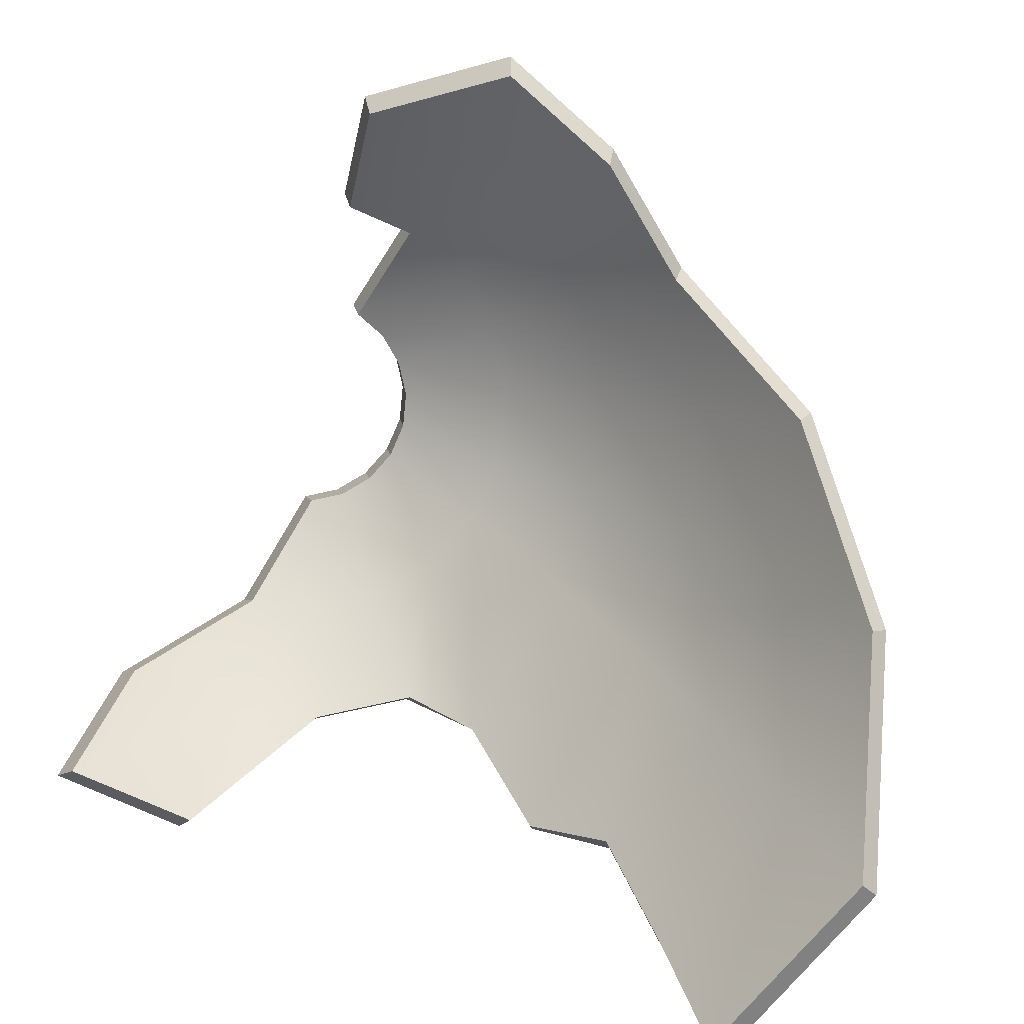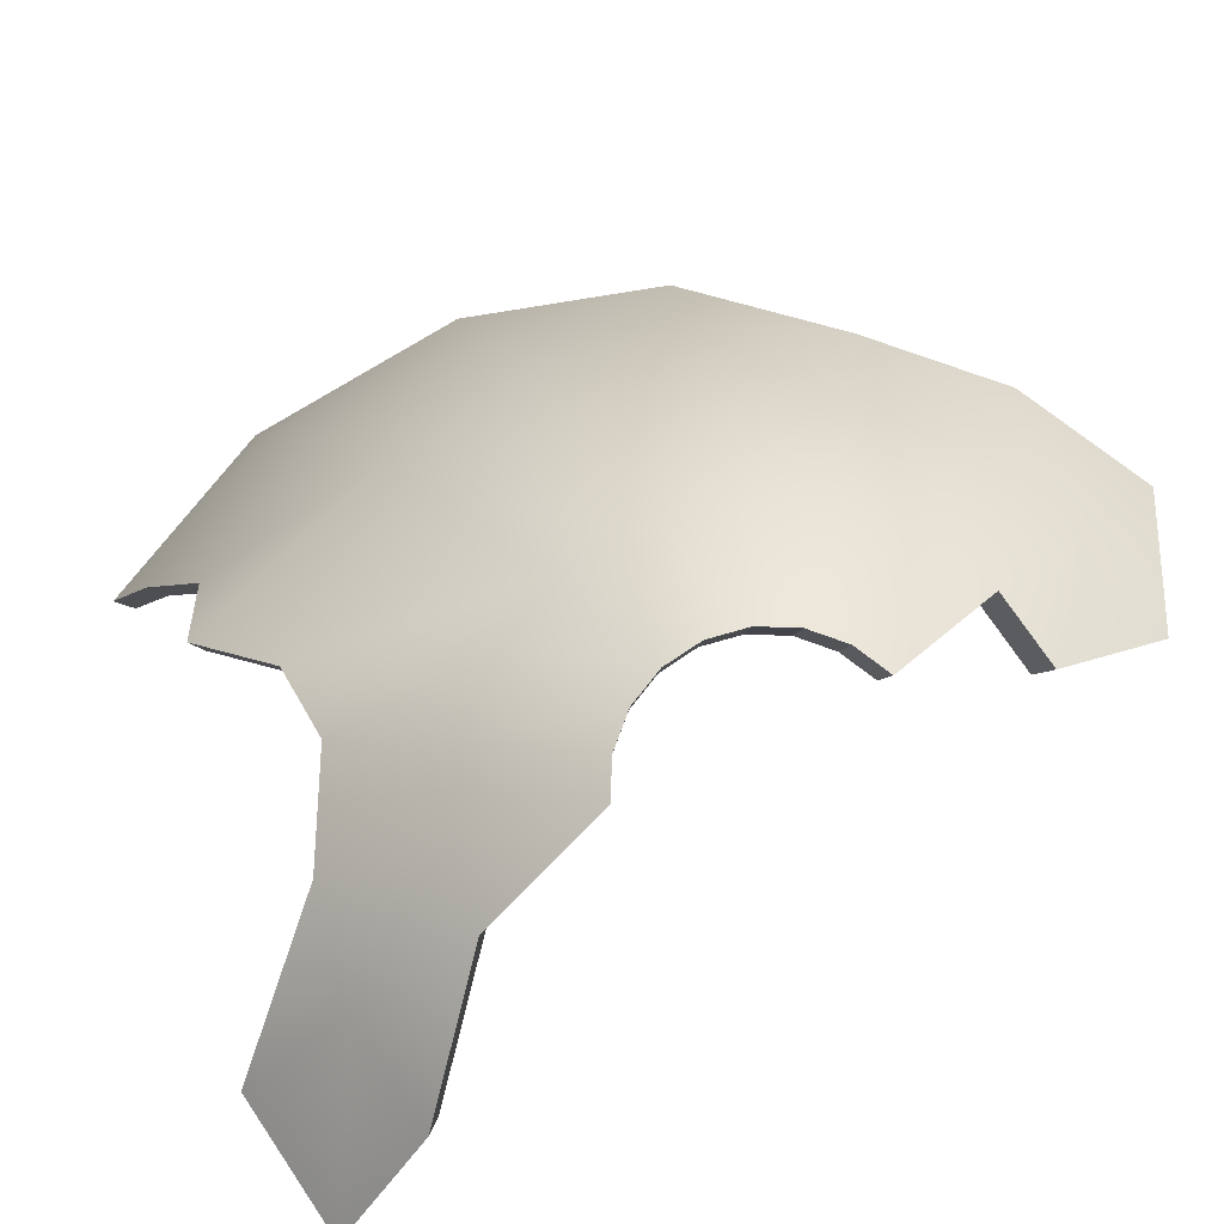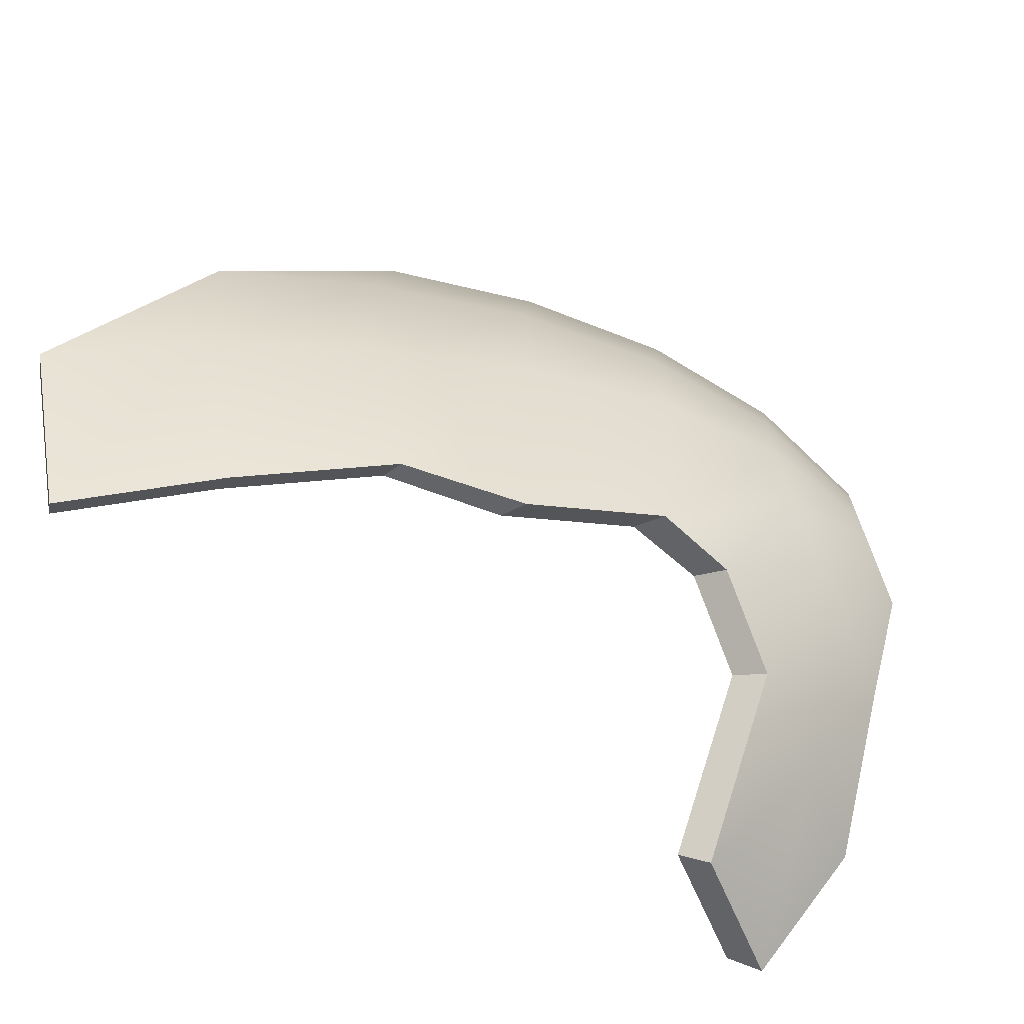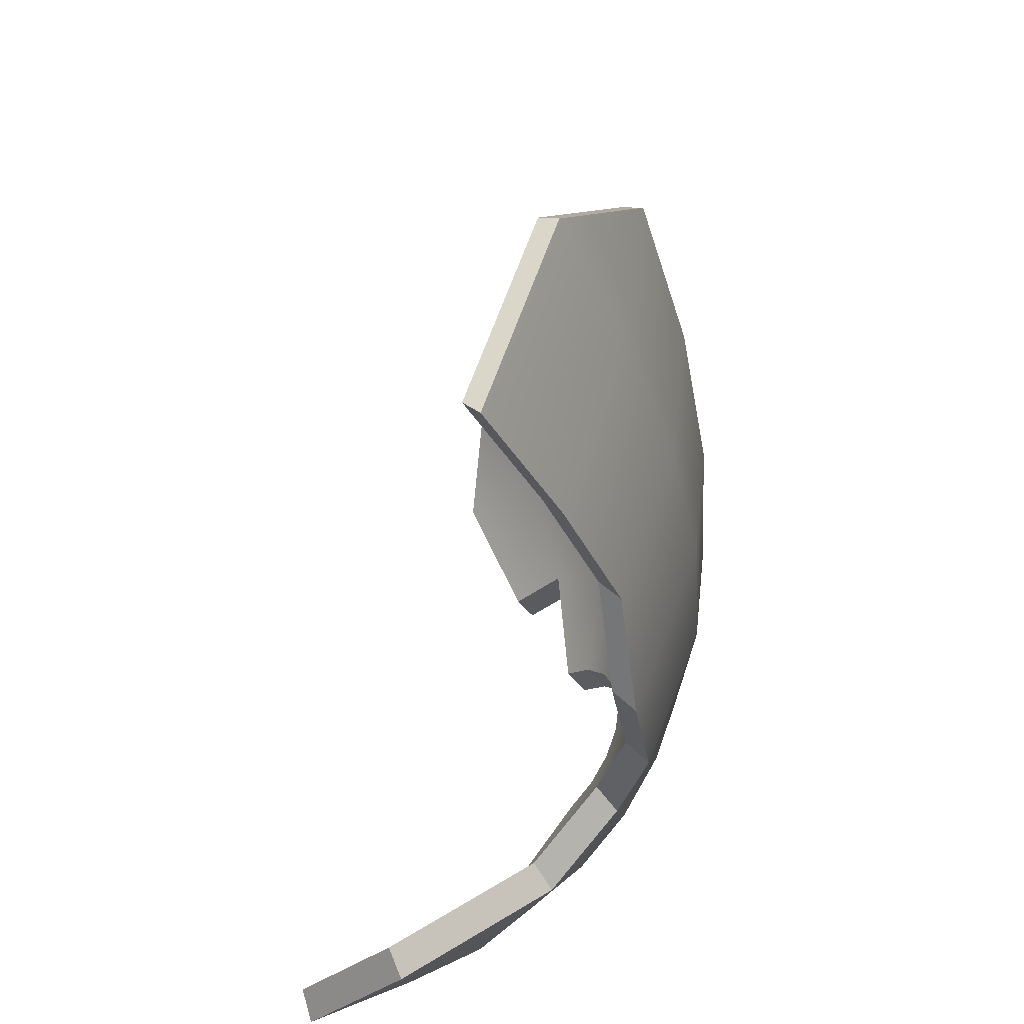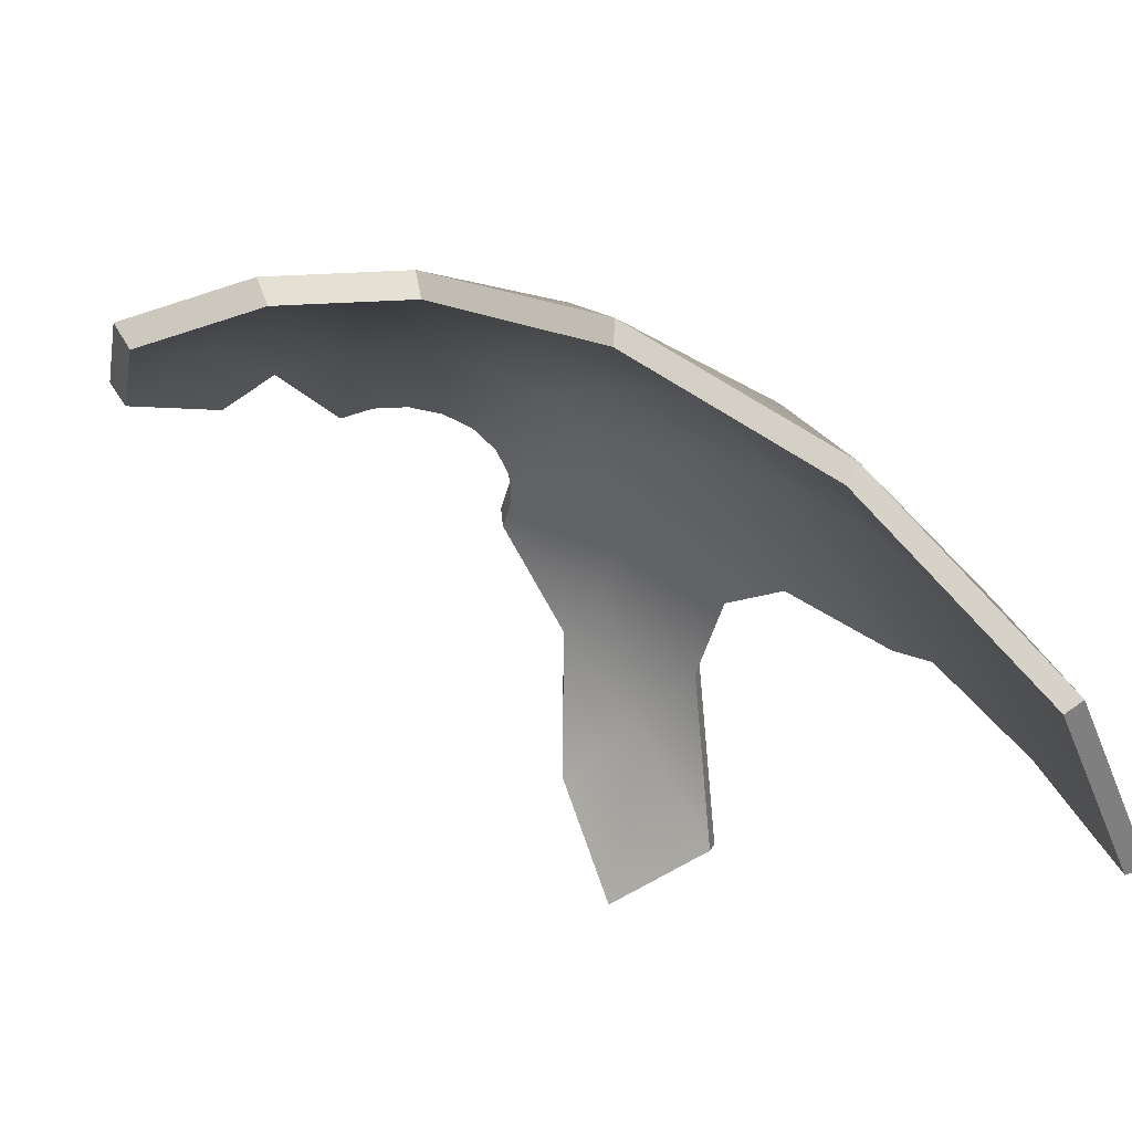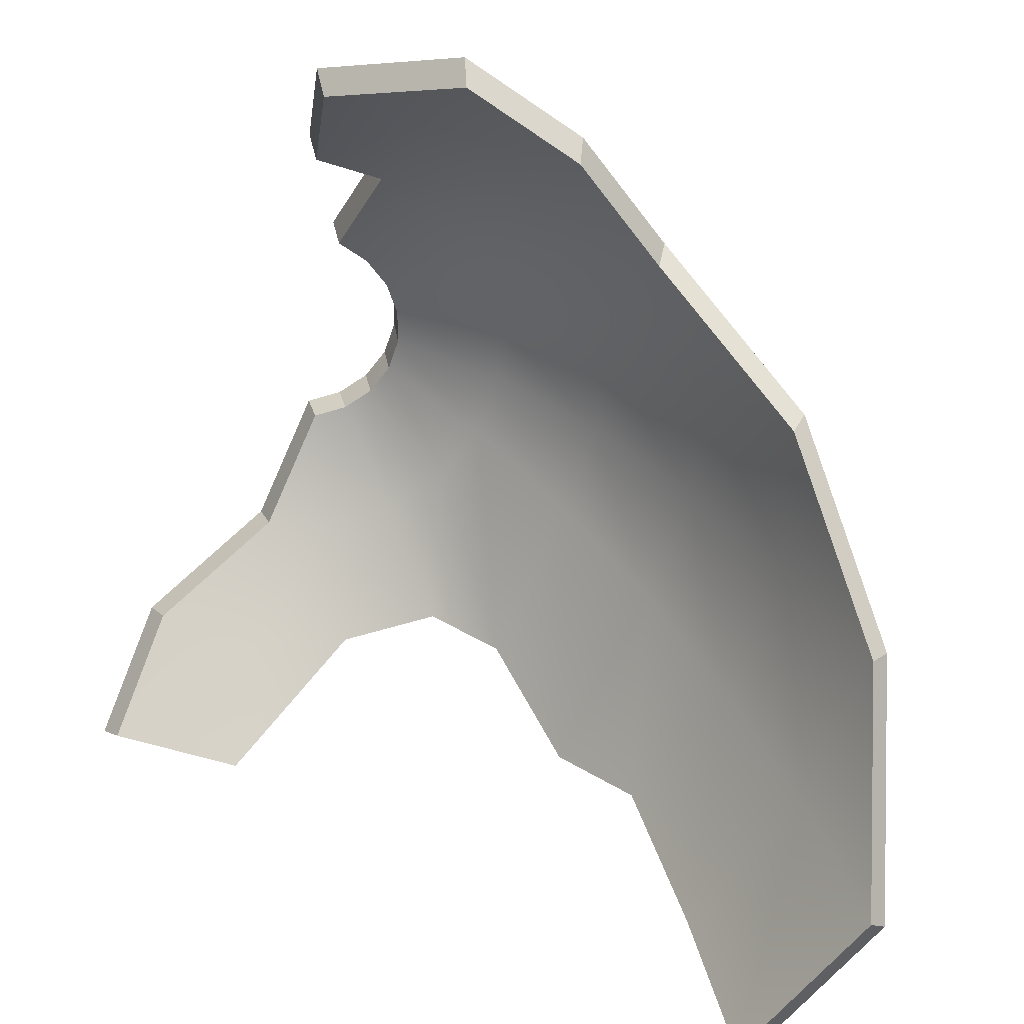
<metadata>
{"format":"obj","ext":"obj","renderer":"f3d","projection":"perspective","resolution":1024,"background":"white","views":[{"elev":-79.6,"azim":-14.6,"up":"+Y"},{"elev":74.3,"azim":-115.0,"up":"+Y"},{"elev":-70.9,"azim":113.0,"up":"+Z"},{"elev":-49.3,"azim":45.1,"up":"+Z"},{"elev":-47.7,"azim":48.1,"up":"+Y"},{"elev":-57.7,"azim":-9.1,"up":"+Y"}]}
</metadata>
<code>
g default
v 2.444 60.9 -0.7825
v 2.085 60.9 -1.487
v 2.223 61.46 -0.7107
v 1.897 61.46 -1.35
v 2.335 61.46 -0.001796
v 1.948 62 -0.6214
v 1.664 62 -1.18
v 1.948 62 0.6178
v 2.047 62 -0.001796
v 1.627 62.49 -0.5168
v 1.39 62.35 -1.301
v 1.39 62.49 0.9778
v 1.627 62.49 0.5132
v 1.708 62.49 -0.001796
v 1.266 62.9 -0.3996
v 1.083 62.77 -1.078
v 0.4393 62.9 -1.226
v 0.04156 62.49 -1.668
v 0.04156 62.9 -1.289
v -0.4735 62.49 -1.587
v -0.3562 62.9 -1.226
v 0.04156 62.9 1.285
v 0.5566 62.49 1.583
v 0.4393 62.9 1.222
v 1.021 62.49 1.347
v 0.7982 62.9 1.04
v 1.083 62.9 0.7548
v 1.266 62.9 0.396
v 1.329 62.9 -0.001796
v 0.8749 63.21 -0.2726
v 0.7504 63.21 -0.5168
v 0.7982 62.9 -1.043
v 0.5566 63.21 -0.7107
v 0.3123 63.21 -0.8351
v 0.04156 63.21 -0.878
v 0.04156 63.21 0.8744
v 0.3123 63.21 0.8315
v 0.5566 63.21 0.7071
v 0.7504 63.21 0.5132
v 0.8749 63.21 0.269
v 0.9178 63.21 -0.001796
v 0.4634 63.41 -0.1389
v 0.4004 63.41 -0.2625
v 0.3023 63.41 -0.3606
v 0.1786 63.41 -0.4236
v 0.1786 63.41 0.4201
v 0.3023 63.41 0.357
v 0.4004 63.41 0.2589
v 0.4634 63.41 0.1353
v 0.4851 63.41 -0.001796
v 2.509 60.94 -0.8151
v 2.134 60.94 -1.55
v 2.278 61.53 -0.7401
v 1.938 61.53 -1.408
v 2.395 61.53 0
v 1.991 62.09 -0.6468
v 1.693 62.09 -1.23
v 1.991 62.09 0.6468
v 2.093 62.09 0
v 1.655 62.6 -0.5377
v 1.408 62.46 -1.342
v 1.408 62.6 1.023
v 1.655 62.6 0.5377
v 1.74 62.6 -0
v 1.278 63.02 -0.4153
v 1.087 62.89 -1.109
v 0.4153 63.02 -1.278
v -0 62.6 -1.74
v -0 63.02 -1.344
v -0.5377 62.6 -1.655
v -0.4153 63.02 -1.278
v -0 63.02 1.344
v 0.5377 62.6 1.655
v 0.4153 63.02 1.278
v 1.023 62.6 1.408
v 0.7899 63.02 1.087
v 1.087 63.02 0.7899
v 1.278 63.02 0.4153
v 1.344 63.02 -0
v 0.87 63.35 -0.2827
v 0.7401 63.35 -0.5377
v 0.7899 63.02 -1.087
v 0.5377 63.35 -0.7401
v 0.2827 63.35 -0.87
v 0 63.35 -0.9148
v -0 63.35 0.9148
v 0.2827 63.35 0.87
v 0.5377 63.35 0.7401
v 0.7401 63.35 0.5377
v 0.87 63.35 0.2827
v 0.9148 63.35 0
v 0.4404 63.55 -0.1431
v 0.3746 63.55 -0.2722
v 0.2722 63.55 -0.3746
v 0.1431 63.55 -0.4404
v 0.1431 63.55 0.4404
v 0.2722 63.55 0.3746
v 0.3746 63.55 0.2722
v 0.4404 63.55 0.1431
v 0.4631 63.55 -0
g shard9
f 3 4 2 1
f 5 3 1
f 6 7 4 3
f 8 9 5
f 9 6 3 5
f 10 11 7 6
f 12 13 8
f 13 14 9 8
f 14 10 6 9
f 15 16 11 10
f 17 19 18
f 19 21 20 18
f 22 24 23
f 24 26 25 23
f 26 27 12 25
f 27 28 13 12
f 28 29 14 13
f 29 15 10 14
f 30 31 16 15
f 31 33 32 16
f 33 34 17 32
f 34 35 19 17
f 19 35 21
f 36 37 24 22
f 37 38 26 24
f 38 39 27 26
f 39 40 28 27
f 28 40 29
f 40 41 29
f 41 30 15 29
f 42 43 31 30
f 43 44 33 31
f 44 45 34 33
f 34 45 35
f 46 47 38 37
f 47 48 39 38
f 48 49 40 39
f 49 50 41 40
f 50 42 30 41
f 53 51 52 54
f 55 51 53
f 56 53 54 57
f 58 55 59
f 59 55 53 56
f 60 56 57 61
f 62 58 63
f 63 58 59 64
f 64 59 56 60
f 65 60 61 66
f 67 68 69
f 69 68 70 71
f 72 73 74
f 74 73 75 76
f 76 75 62 77
f 77 62 63 78
f 78 63 64 79
f 79 64 60 65
f 80 65 66 81
f 81 66 82 83
f 83 82 67 84
f 84 67 69 85
f 69 71 85
f 86 72 74 87
f 87 74 76 88
f 88 76 77 89
f 89 77 78 90
f 90 78 79 91
f 91 79 65 80
f 92 80 81 93
f 93 81 83 94
f 94 83 84 95
f 84 85 95
f 96 87 88 97
f 97 88 89 98
f 98 89 90 99
f 99 90 91 100
f 100 91 80 92
f 2 4 54 52
f 4 7 57 54
f 7 11 61 57
f 11 16 66 61
f 16 32 82 66
f 32 17 67 82
f 17 18 68 67
f 18 20 70 68
f 20 21 71 70
f 21 35 85 71
f 35 45 95 85
f 45 44 94 95
f 44 43 93 94
f 43 42 92 93
f 42 50 100 92
f 50 49 99 100
f 49 48 98 99
f 48 47 97 98
f 47 46 96 97
f 46 37 87 96
f 37 36 86 87
f 36 22 72 86
f 22 23 73 72
f 23 25 75 73
f 25 12 62 75
f 12 8 58 62
f 8 5 55 58
f 5 1 51 55
f 1 2 52 51

</code>
